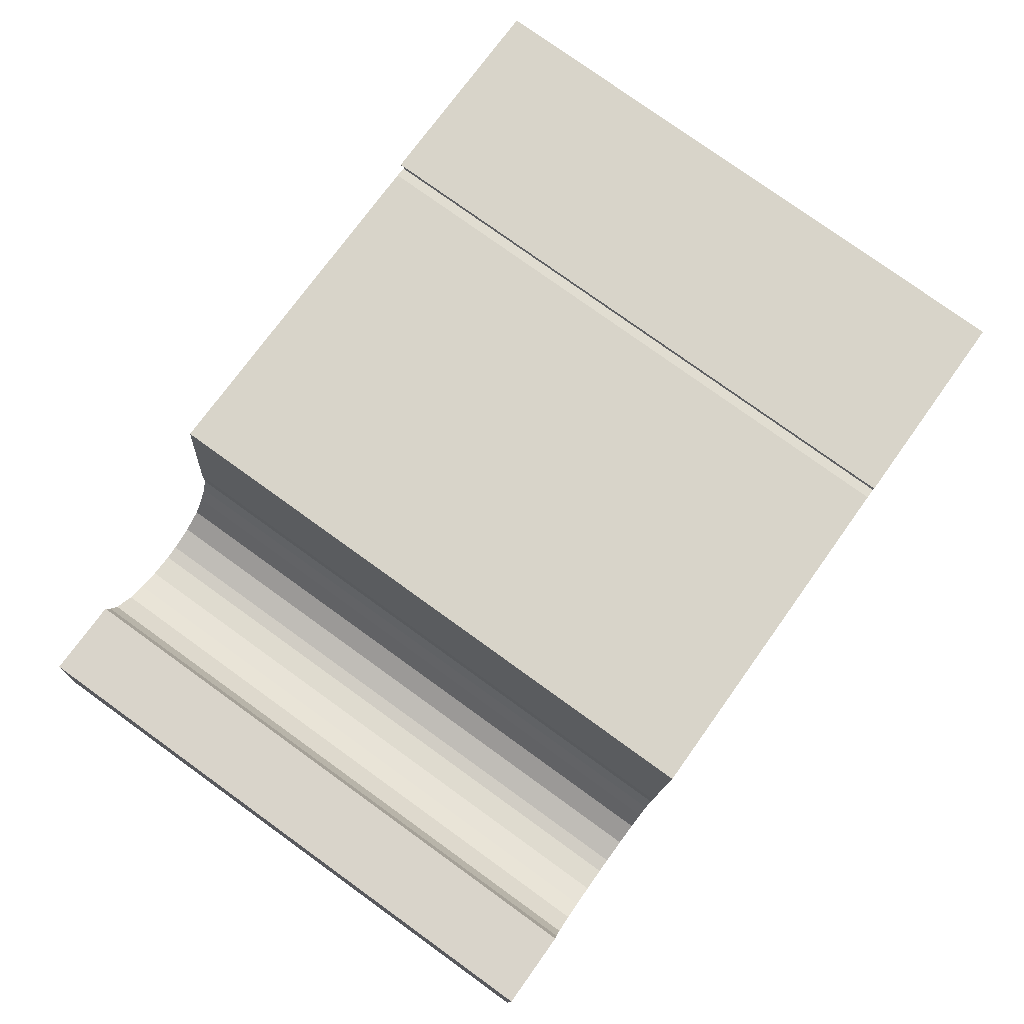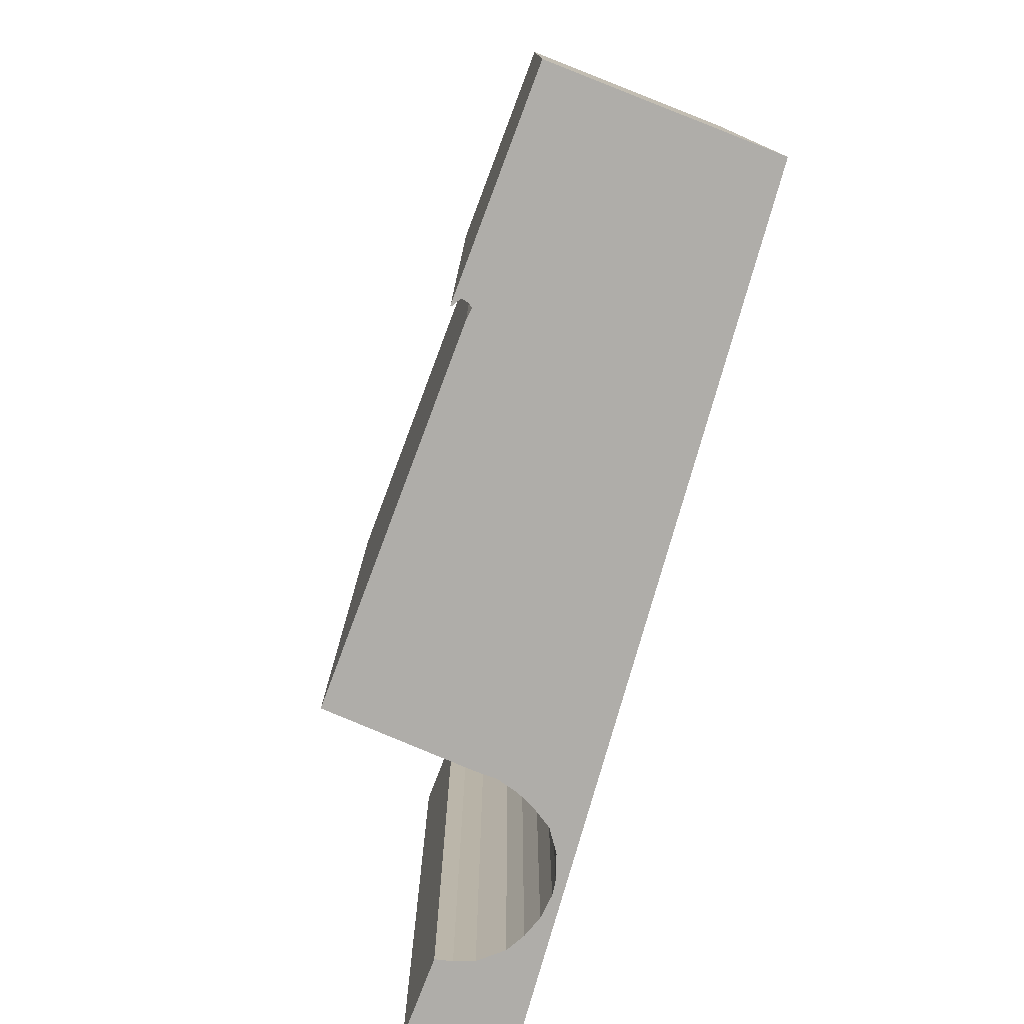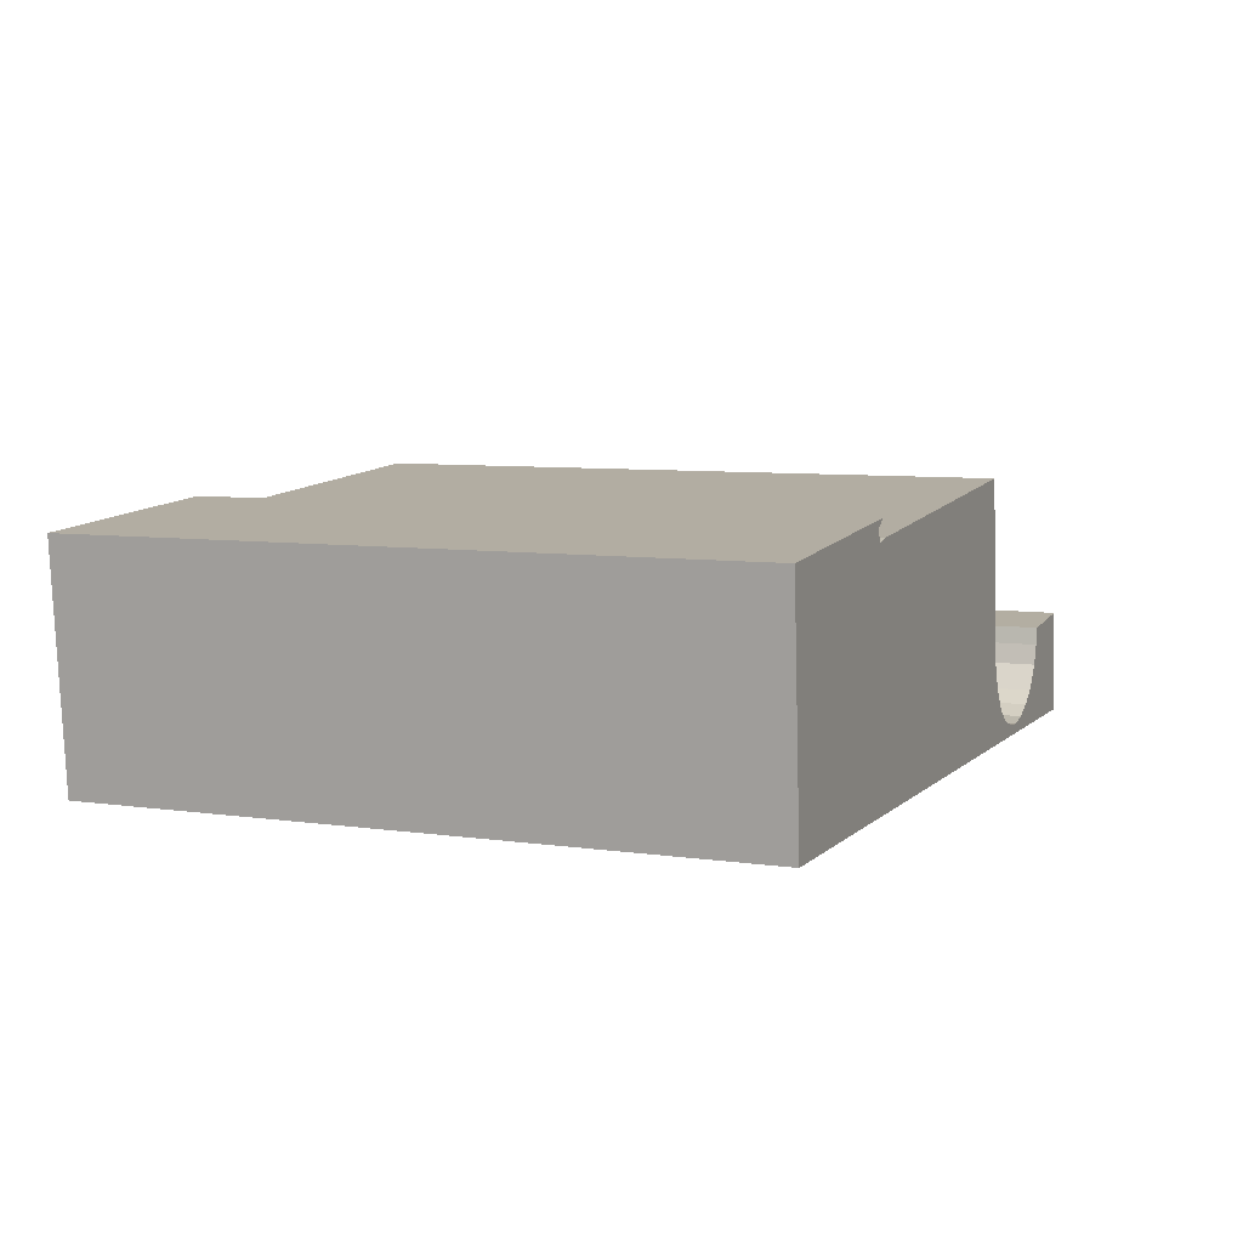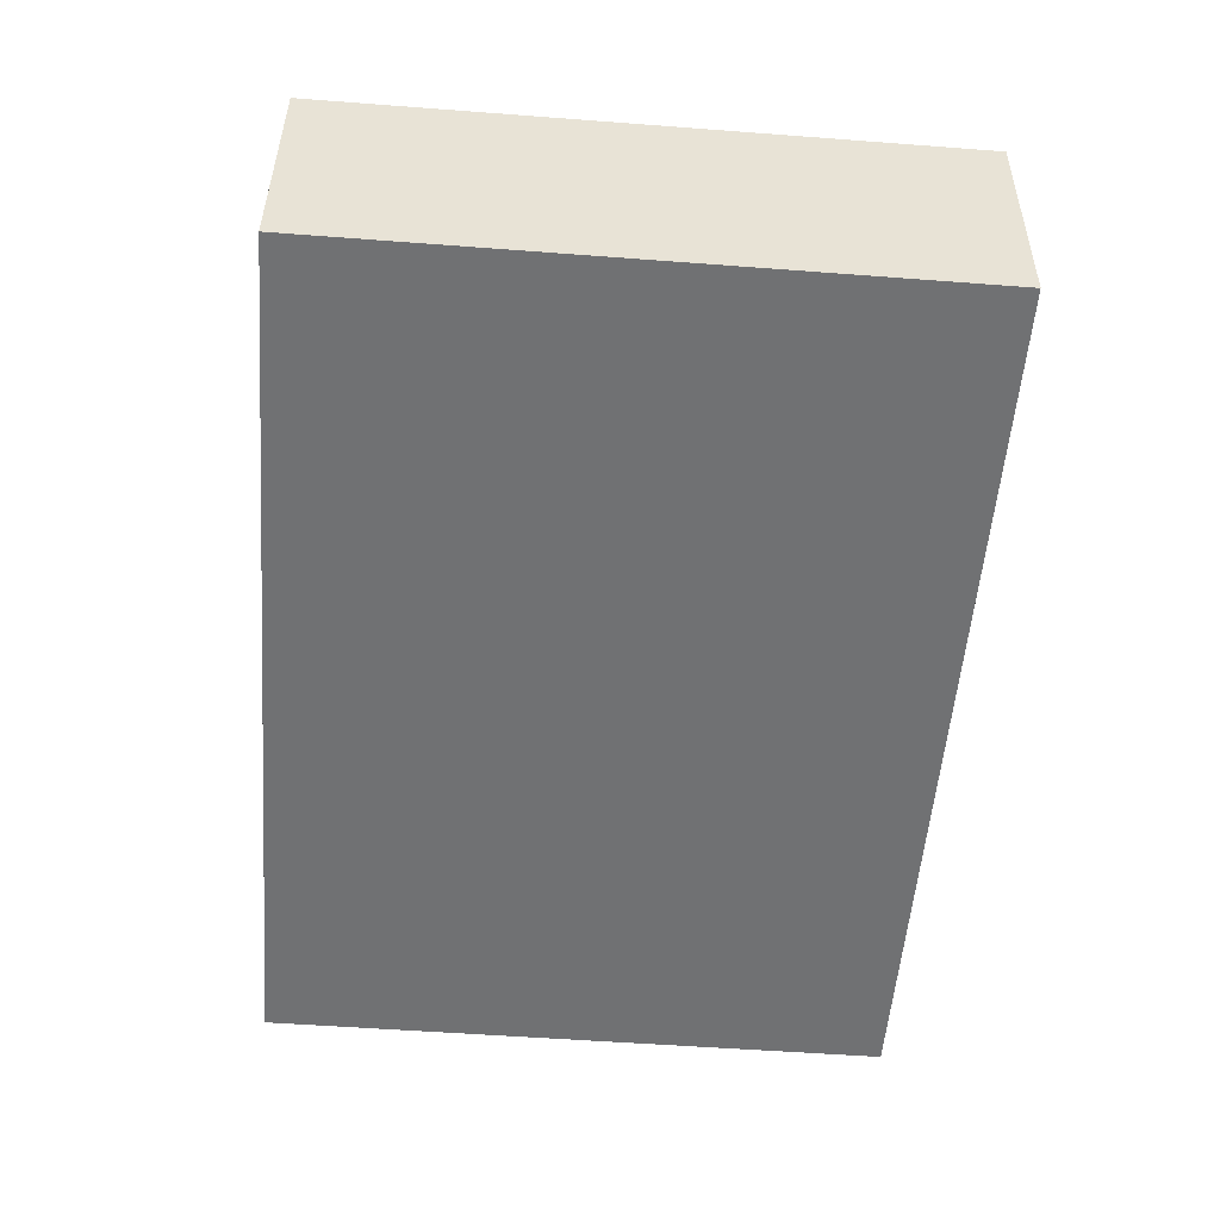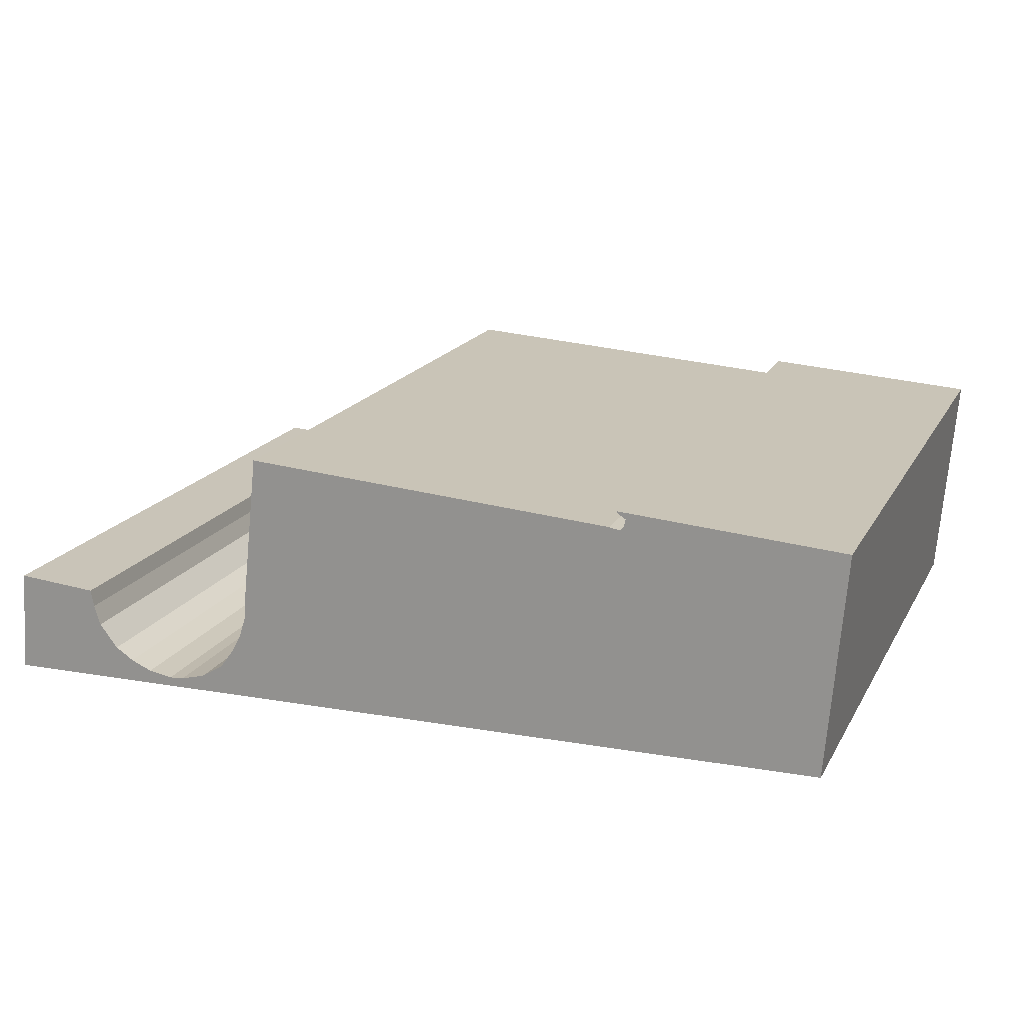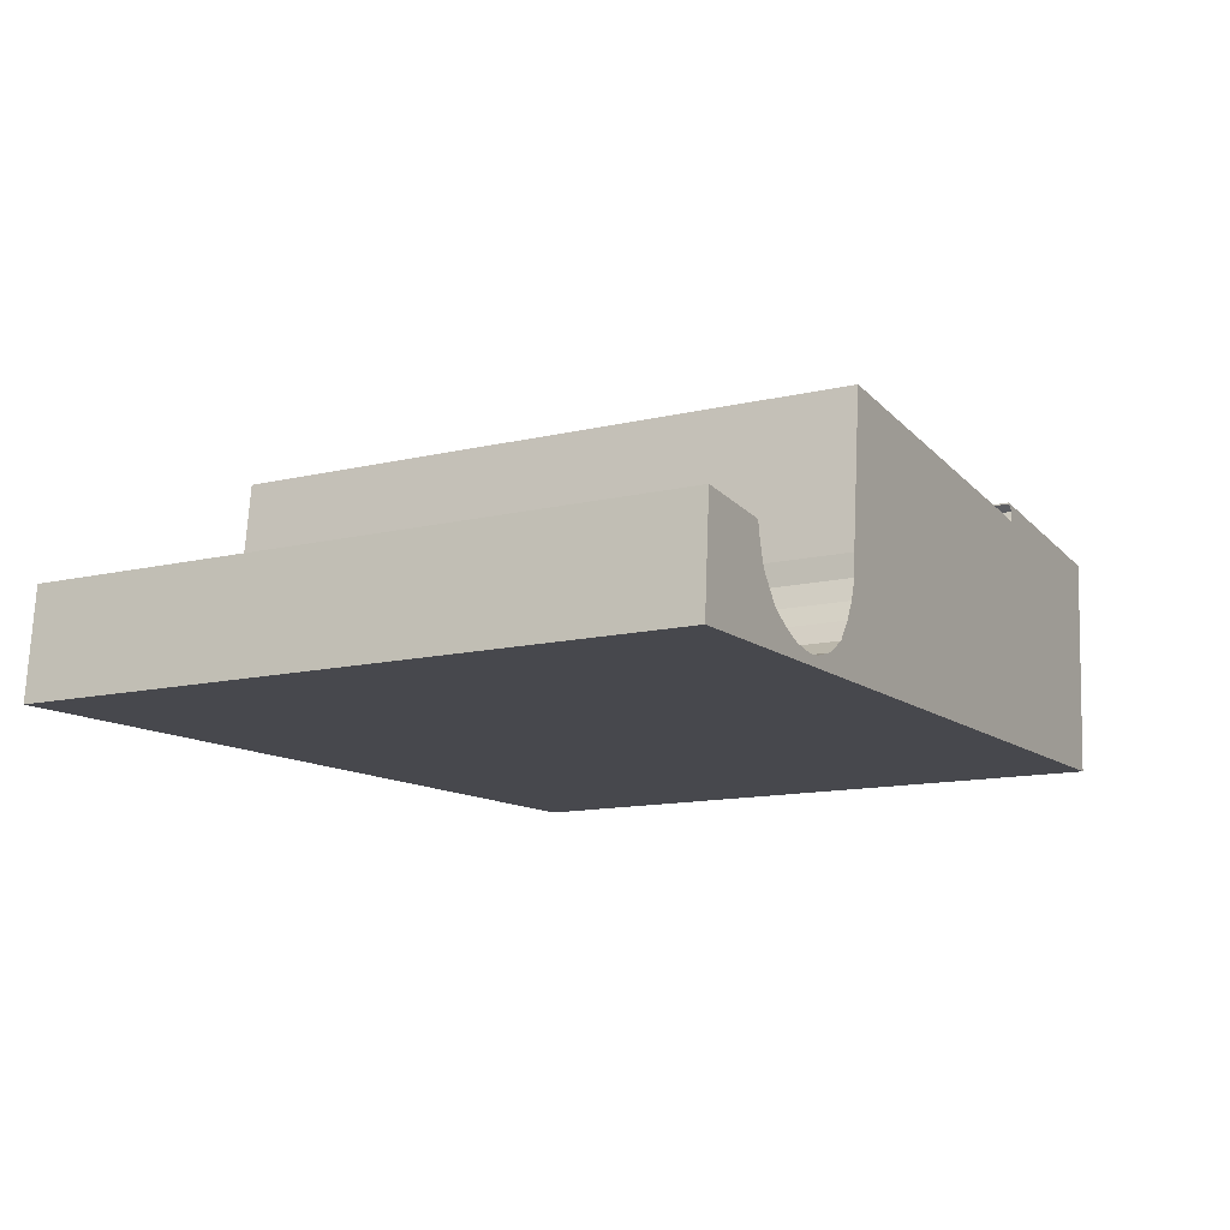
<metadata>
{"format":"obj","ext":"obj","renderer":"f3d","projection":"perspective","resolution":1024,"background":"white","views":[{"elev":78.6,"azim":-54.3,"up":"+Z"},{"elev":-77.2,"azim":73.1,"up":"+Y"},{"elev":7.3,"azim":112.3,"up":"+Z"},{"elev":-54.0,"azim":85.4,"up":"+Z"},{"elev":18.2,"azim":21.2,"up":"+Z"},{"elev":-13.0,"azim":-61.5,"up":"+Z"}]}
</metadata>
<code>
v  0.166 12.82 2.131
v  0.636 12.82 2.097
v  0 12.82 7.848e-16
v  0.636 12.82 0.014
v  1.851 12.82 2.01
v  1.915 12.82 1.663
v  2.043 12.82 1.257
v  2.418 12.82 0.774
v  2.79 12.82 0.535
v  3.222 12.82 0.353
v  3.718 12.82 0.274
v  5.373 12.82 0.119
v  4.019 12.82 0.297
v  4.529 12.82 0.439
v  4.982 12.82 0.72
v  5.27 12.82 1.116
v  5.467 12.82 1.489
v  5.482 12.82 1.533
v  5.608 12.82 1.911
v  5.975 12.82 5.383
v  13.57 12.82 4.884
v  5.634 12.82 2.357
v  17.86 12.82 0.397
v  13.79 12.82 4.841
v  13.86 12.82 4.939
v  18.21 12.82 4.918
v  13.72 12.82 5.218
v  13.72 12.82 5.187
v  13.89 12.82 5.075
v  1.851 -1.231e-16 2.01
v  1.915 -1.018e-16 1.663
v  2.043 -7.697e-17 1.257
v  18.21 -3.011e-16 4.918
v  17.86 -2.431e-17 0.397
v  2.418 -4.739e-17 0.774
v  2.79 -3.276e-17 0.535
v  3.222 -2.162e-17 0.353
v  3.718 -1.678e-17 0.274
v  4.019 -1.819e-17 0.297
v  4.529 -2.688e-17 0.439
v  5.975 -3.296e-16 5.383
v  13.57 -2.991e-16 4.884
v  13.79 -2.964e-16 4.841
v  13.72 -3.195e-16 5.218
v  0.636 -1.284e-16 2.097
v  0.166 -1.305e-16 2.131
v  4.982 -4.409e-17 0.72
v  5.27 -6.834e-17 1.116
v  5.467 -9.117e-17 1.489
v  13.86 -3.024e-16 4.939
v  5.608 -1.17e-16 1.911
v  5.482 -9.387e-17 1.533
v  5.634 -1.443e-16 2.357
v  13.89 -3.108e-16 5.075
v  13.72 -3.176e-16 5.187
v  0 0 0
v  5.373 -7.287e-18 0.119
v  0.636 -8.573e-19 0.014
g defaultobject
f 1 2 3
f 4 3 2
f 5 4 2
f 6 4 5
f 7 4 6
f 8 4 7
f 9 4 8
f 10 4 9
f 11 4 10
f 12 4 11
f 13 12 11
f 14 12 13
f 15 12 14
f 16 12 15
f 17 12 16
f 18 12 17
f 19 12 18
f 20 21 22
f 19 22 21
f 12 19 21
f 23 12 21
f 24 23 21
f 25 23 24
f 26 23 25
f 27 26 28
f 29 28 26
f 25 29 26
f 30 6 5
f 6 30 31
f 31 7 6
f 7 31 32
f 33 23 26
f 23 33 34
f 32 8 7
f 8 32 35
f 35 9 8
f 9 35 36
f 36 10 9
f 10 36 37
f 37 11 10
f 11 37 38
f 38 13 11
f 13 38 39
f 39 14 13
f 14 39 40
f 41 21 20
f 21 41 42
f 42 24 21
f 24 42 43
f 44 26 27
f 26 44 33
f 2 30 5
f 30 2 1
f 30 1 45
f 45 1 46
f 40 15 14
f 15 40 47
f 47 16 15
f 16 47 48
f 48 17 16
f 17 48 49
f 43 25 24
f 25 43 50
f 49 18 17
f 18 49 19
f 19 49 51
f 51 49 52
f 51 22 19
f 22 51 53
f 53 20 22
f 20 53 41
f 50 29 25
f 29 50 54
f 55 27 28
f 27 55 44
f 56 1 3
f 1 56 46
f 54 28 29
f 28 54 55
f 34 12 23
f 12 34 57
f 12 57 4
f 4 57 3
f 3 57 58
f 3 58 56
f 54 50 34
f 43 34 50
f 57 34 43
f 42 57 43
f 51 57 42
f 41 51 42
f 53 51 41
f 52 57 51
f 49 57 52
f 48 57 49
f 47 57 48
f 40 57 47
f 39 57 40
f 58 57 39
f 38 58 39
f 37 58 38
f 36 58 37
f 35 58 36
f 32 58 35
f 45 58 32
f 46 58 45
f 56 58 46
f 30 45 31
f 32 31 45
f 44 54 33
f 34 33 54
f 55 54 44

</code>
